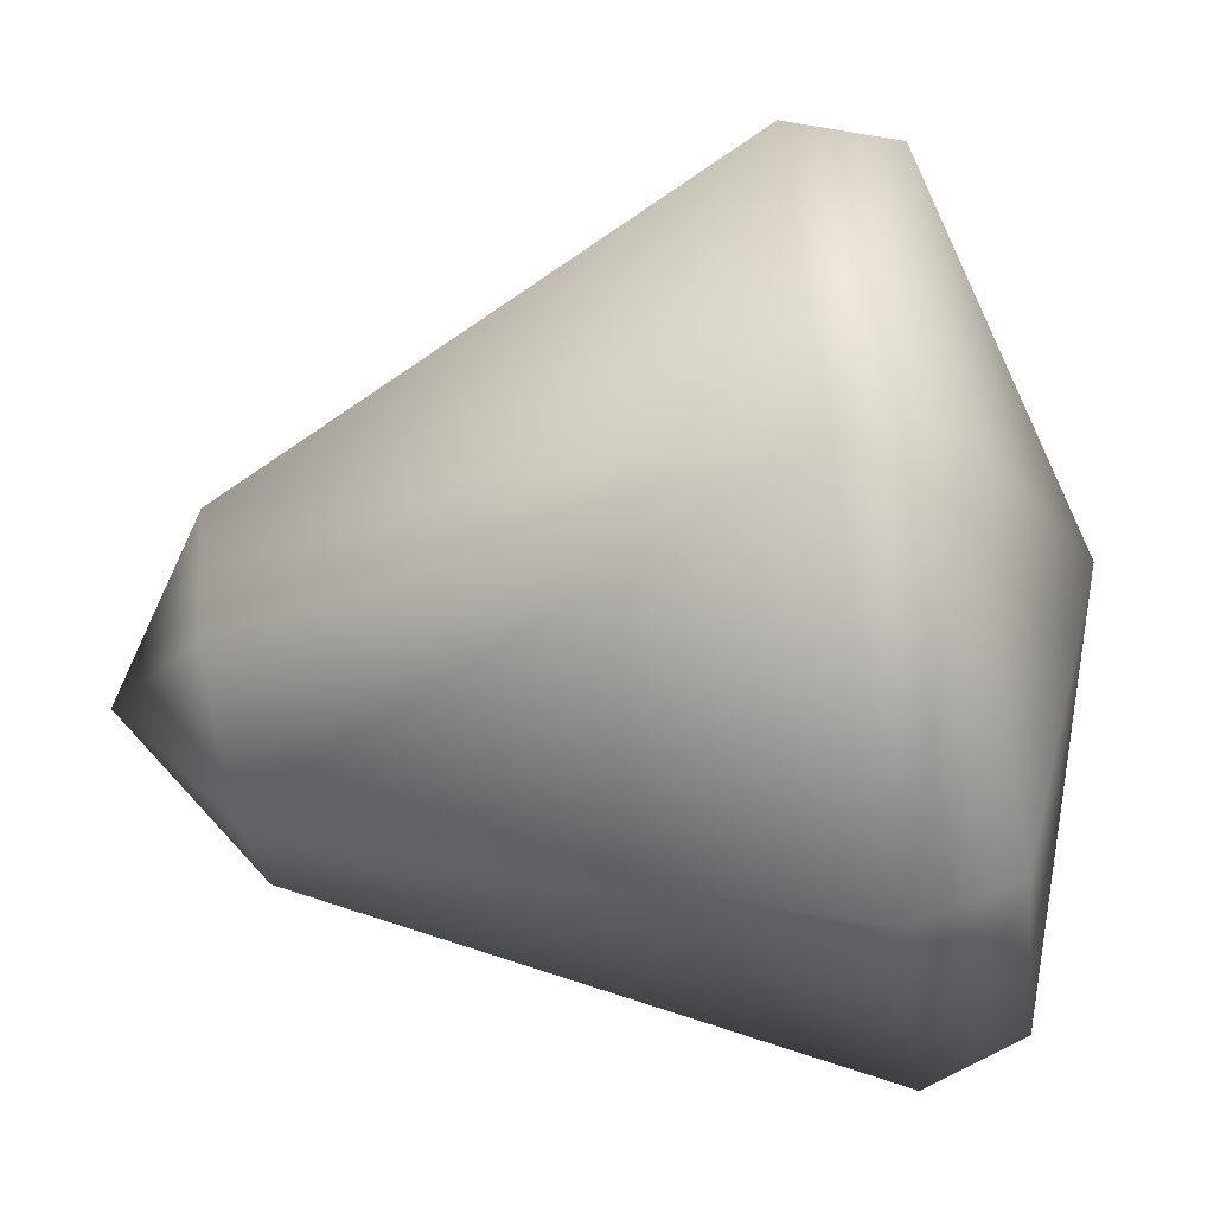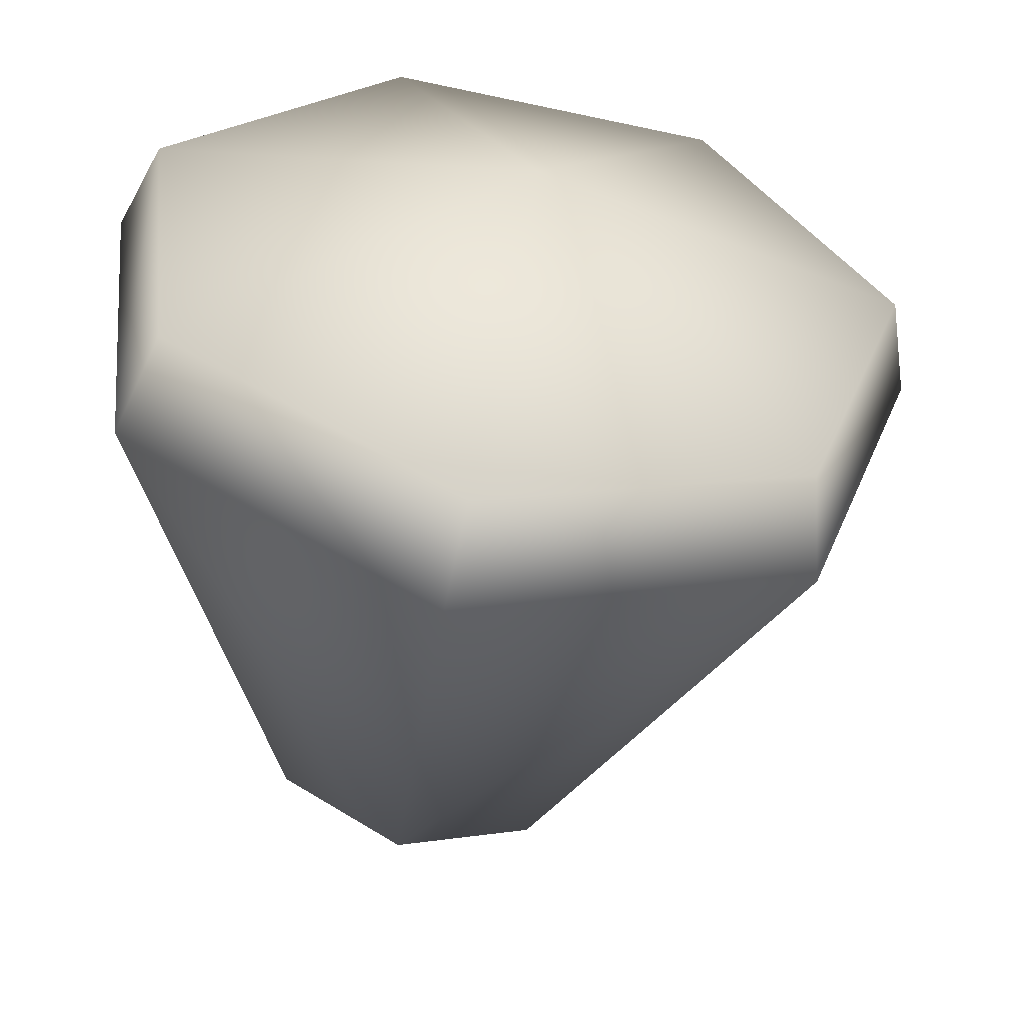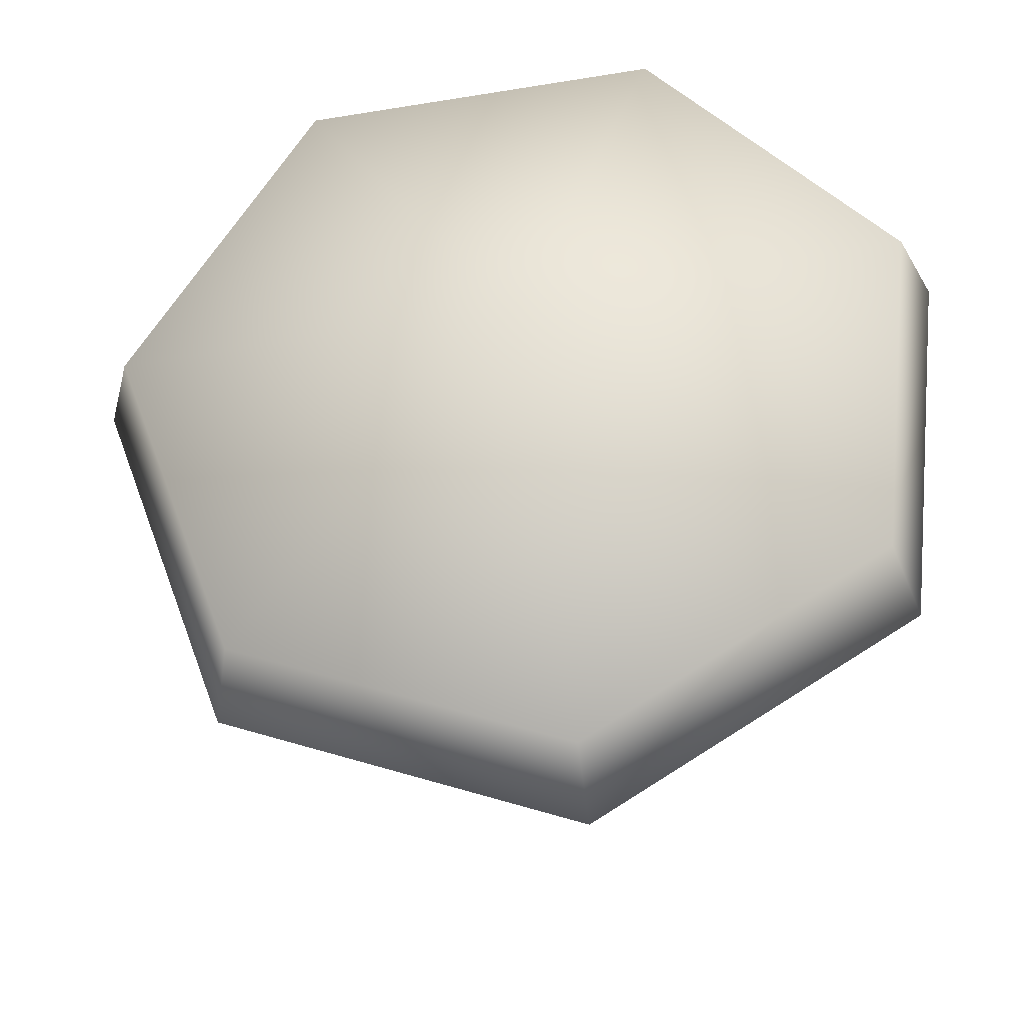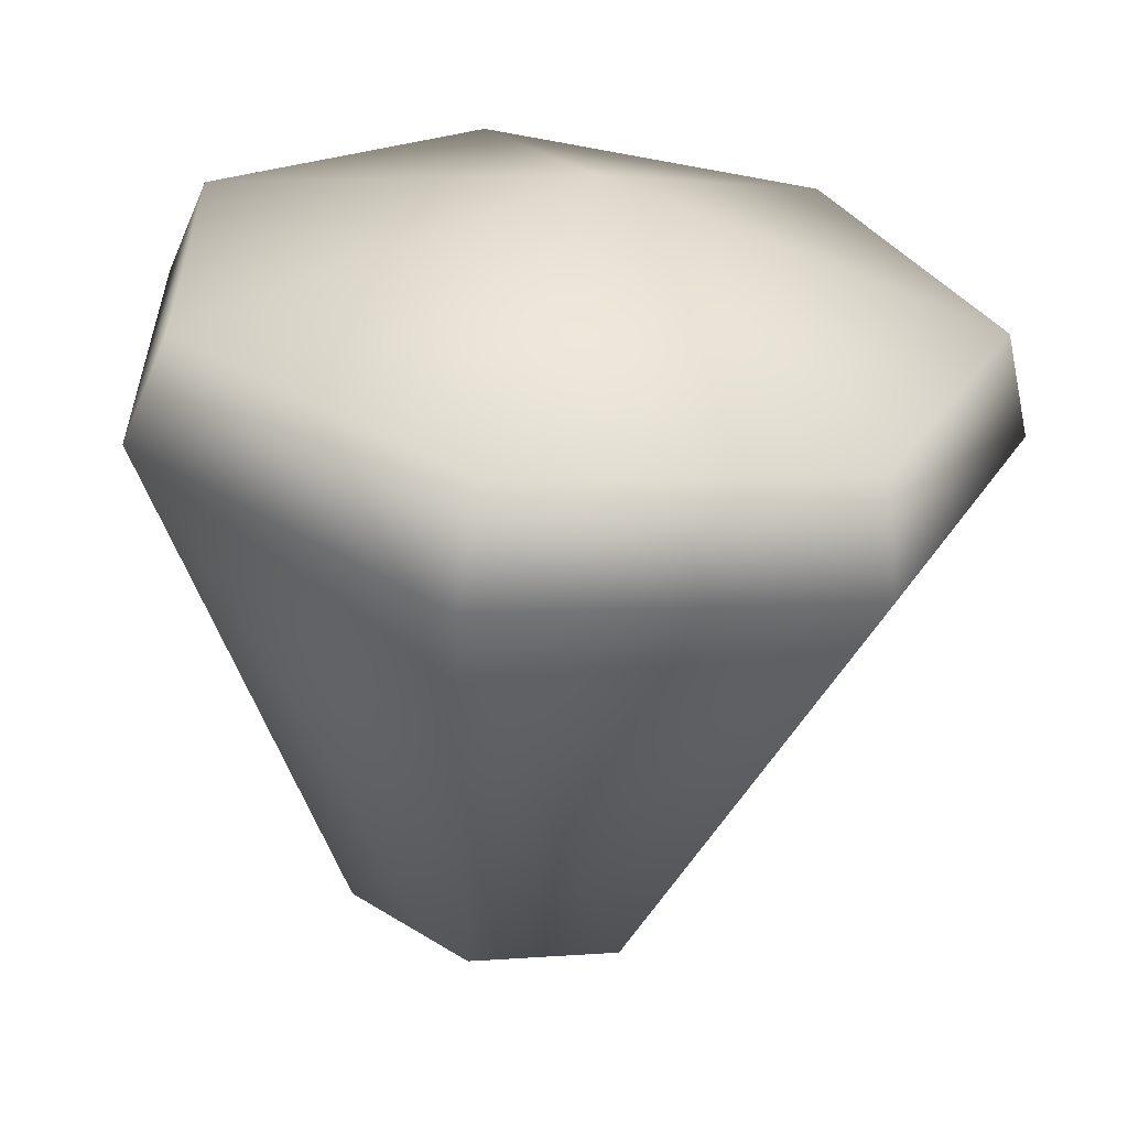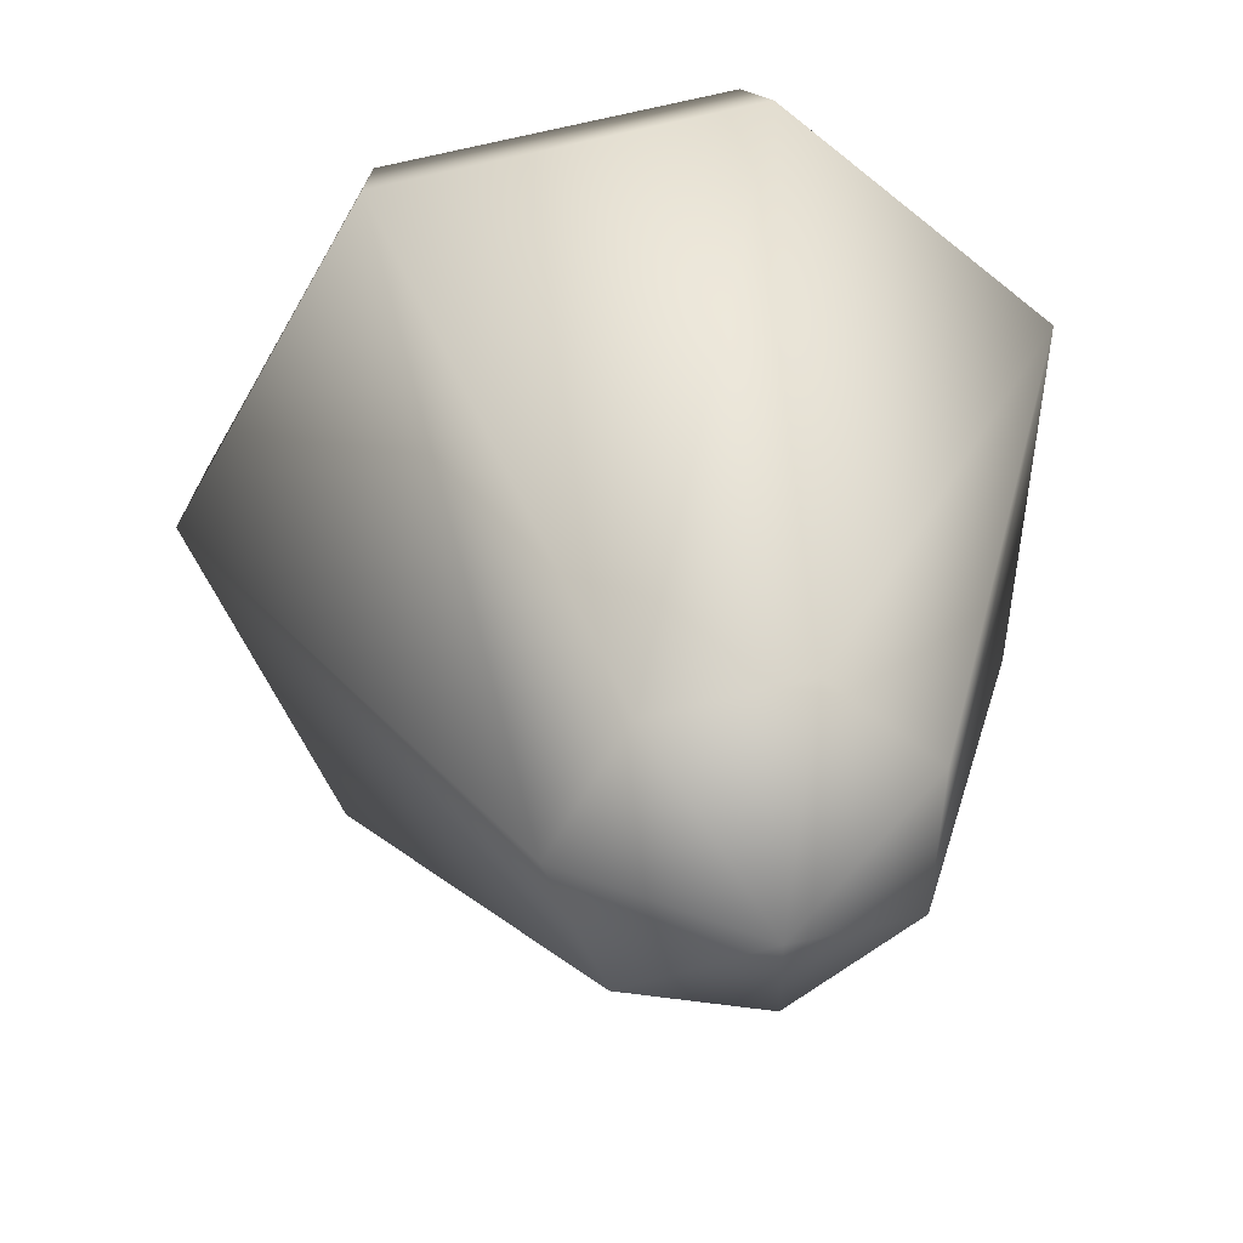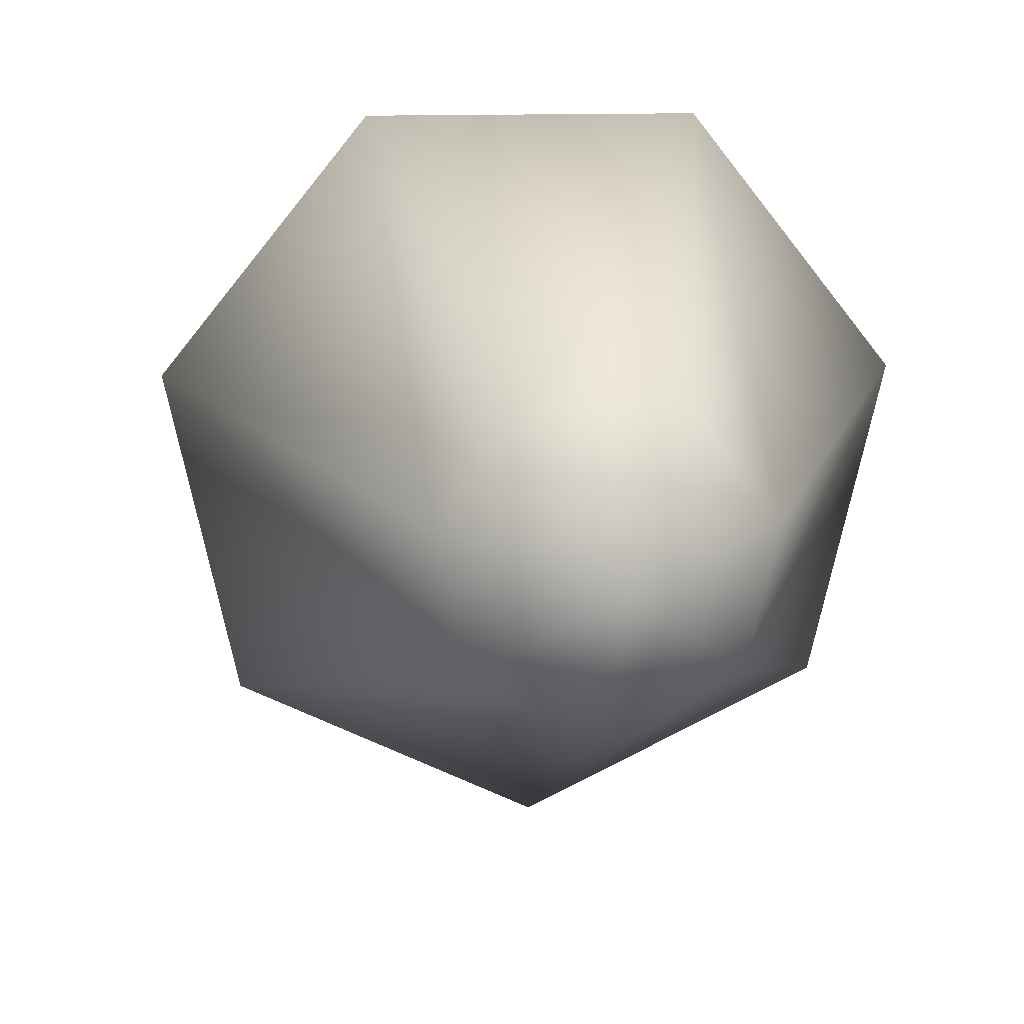
<metadata>
{"format":"obj","ext":"obj","renderer":"f3d","projection":"perspective","resolution":1024,"background":"white","views":[{"elev":-27.6,"azim":104.9,"up":"+Z"},{"elev":37.5,"azim":-147.4,"up":"+Y"},{"elev":67.7,"azim":95.6,"up":"+Y"},{"elev":37.2,"azim":167.0,"up":"+Y"},{"elev":-57.0,"azim":35.0,"up":"+Y"},{"elev":-70.6,"azim":76.6,"up":"+Y"}]}
</metadata>
<code>
g CouragePoint_50
v -5.68 70.31 2.197
v 9.005 66.44 -27.25
v -18.48 62.59 -27.37
v -18.52 56.28 -29.95
v -18.48 62.59 -27.37
v 9.005 66.44 -27.25
v 10.79 60.39 -29.82
v 3.858 2.445 -5.006
v -2.872 11.76 -15.25
v 7.875 13.27 -15.2
v -5.68 70.31 2.197
v -18.48 62.59 -27.37
v -35.34 57.95 -5.978
v -36.49 51.33 -7.139
v -35.34 57.95 -5.978
v -18.48 62.59 -27.37
v -18.52 56.28 -29.95
v 3.858 2.445 -5.006
v -9.464 9.947 -6.886
v -2.872 11.76 -15.25
v -5.68 70.31 2.197
v -35.34 57.95 -5.978
v -28.91 55.98 21.08
v -29.64 49.24 21.71
v -28.91 55.98 21.08
v -35.34 57.95 -5.978
v -36.49 51.33 -7.139
v 3.858 2.445 -5.006
v -6.949 9.177 3.694
v -9.464 9.947 -6.886
v -5.68 70.31 2.197
v -28.91 55.98 21.08
v -3.841 58.24 33.07
v -2.904 51.64 34.5
v -3.841 58.24 33.07
v -28.91 55.98 21.08
v -29.64 49.24 21.71
v 3.858 2.445 -5.006
v 2.853 10.06 8.382
v -6.949 9.177 3.694
v -5.68 70.31 2.197
v -3.841 58.24 33.07
v 20.51 62.92 21.19
v 23.07 56.63 21.83
v 20.51 62.92 21.19
v -3.841 58.24 33.07
v -2.904 51.64 34.5
v 3.858 2.445 -5.006
v 12.38 11.89 3.735
v 2.853 10.06 8.382
v -5.68 70.31 2.197
v 20.51 62.92 21.19
v 26.37 66.57 -5.437
v 29.31 60.52 -6.562
v 26.37 66.57 -5.437
v 20.51 62.92 21.19
v 23.07 56.63 21.83
v 3.858 2.445 -5.006
v 14.66 13.32 -6.674
v 12.38 11.89 3.735
v -5.68 70.31 2.197
v 26.37 66.57 -5.437
v 9.005 66.44 -27.25
v 10.79 60.39 -29.82
v 9.005 66.44 -27.25
v 26.37 66.57 -5.437
v 29.31 60.52 -6.562
v 3.858 2.445 -5.006
v 7.875 13.27 -15.2
v 14.66 13.32 -6.674
v 10.79 60.39 -29.82
v 7.875 13.27 -15.2
v -2.872 11.76 -15.25
v -18.52 56.28 -29.95
v -2.872 11.76 -15.25
v -9.464 9.947 -6.886
v -36.49 51.33 -7.139
v -18.52 56.28 -29.95
v 7.875 13.27 -15.2
v 10.79 60.39 -29.82
v 29.31 60.52 -6.562
v 14.66 13.32 -6.674
v -9.464 9.947 -6.886
v -6.949 9.177 3.694
v -29.64 49.24 21.71
v -36.49 51.33 -7.139
v -6.949 9.177 3.694
v 2.853 10.06 8.382
v -2.904 51.64 34.5
v -29.64 49.24 21.71
v 2.853 10.06 8.382
v 12.38 11.89 3.735
v 23.07 56.63 21.83
v -2.904 51.64 34.5
v 12.38 11.89 3.735
v 14.66 13.32 -6.674
v 29.31 60.52 -6.562
v 23.07 56.63 21.83
v 9.622 68.92 -29.15
v -6.12 73.44 2.529
v -19.87 64.78 -29.21
v -19.87 64.78 -29.21
v -19.88 56.19 -32.82
v 9.622 68.92 -29.15
v 12.16 60.68 -32.68
v -3.709 9.938 -17.72
v 4.297 -0.6869 -5.341
v 9.285 11.72 -17.6
v -19.87 64.78 -29.21
v -6.12 73.44 2.529
v -37.92 59.8 -6.205
v -37.92 59.8 -6.205
v -39.54 50.78 -7.876
v -19.87 64.78 -29.21
v -19.88 56.19 -32.82
v -11.62 7.713 -7.565
v 4.297 -0.6869 -5.341
v -3.709 9.938 -17.72
v -37.92 59.8 -6.205
v -6.12 73.44 2.529
v -30.95 57.7 22.81
v -30.95 57.7 22.81
v -32.04 48.49 23.66
v -37.92 59.8 -6.205
v -39.54 50.78 -7.876
v -8.527 6.803 5.104
v 4.297 -0.6869 -5.341
v -11.62 7.713 -7.565
v -30.95 57.7 22.81
v -6.12 73.44 2.529
v -4.026 60.13 35.62
v -4.026 60.13 35.62
v -2.826 51.11 37.64
v -30.95 57.7 22.81
v -32.04 48.49 23.66
v 3.256 7.868 10.65
v 4.297 -0.6869 -5.341
v -8.527 6.803 5.104
v -4.026 60.13 35.62
v -6.12 73.44 2.529
v 22.09 65.16 22.8
v 22.09 65.16 22.8
v 25.57 56.57 23.78
v -4.026 60.13 35.62
v -2.826 51.11 37.64
v 14.65 10.07 5.01
v 4.297 -0.6869 -5.341
v 3.256 7.868 10.65
v 22.09 65.16 22.8
v -6.12 73.44 2.529
v 28.3 69.07 -5.788
v 28.3 69.07 -5.788
v 32.4 60.83 -7.262
v 22.09 65.16 22.8
v 25.57 56.57 23.78
v 17.32 11.72 -7.41
v 4.297 -0.6869 -5.341
v 14.65 10.07 5.01
v 28.3 69.07 -5.788
v -6.12 73.44 2.529
v 9.622 68.92 -29.15
v 9.622 68.92 -29.15
v 12.16 60.68 -32.68
v 28.3 69.07 -5.788
v 32.4 60.83 -7.262
v 9.285 11.72 -17.6
v 4.297 -0.6869 -5.341
v 17.32 11.72 -7.41
v 9.285 11.72 -17.6
v 12.16 60.68 -32.68
v -3.709 9.938 -17.72
v -19.88 56.19 -32.82
v -11.62 7.713 -7.565
v -3.709 9.938 -17.72
v -39.54 50.78 -7.876
v -19.88 56.19 -32.82
v 12.16 60.68 -32.68
v 9.285 11.72 -17.6
v 32.4 60.83 -7.262
v 17.32 11.72 -7.41
v -8.527 6.803 5.104
v -11.62 7.713 -7.565
v -32.04 48.49 23.66
v -39.54 50.78 -7.876
v 3.256 7.868 10.65
v -8.527 6.803 5.104
v -2.826 51.11 37.64
v -32.04 48.49 23.66
v 14.65 10.07 5.01
v 3.256 7.868 10.65
v 25.57 56.57 23.78
v -2.826 51.11 37.64
v 17.32 11.72 -7.41
v 14.65 10.07 5.01
v 32.4 60.83 -7.262
v 25.57 56.57 23.78
f 11 12 13
f 79 81 82
f 81 79 80
f 71 73 74
f 73 71 72
f 77 75 76
f 75 77 78
f 85 83 84
f 83 85 86
f 89 87 88
f 87 89 90
f 93 91 92
f 91 93 94
f 97 95 96
f 95 97 98
f 169 170 171
f 172 171 170
f 173 174 175
f 176 175 174
f 177 178 179
f 180 179 178
f 181 182 183
f 184 183 182
f 185 186 187
f 188 187 186
f 189 190 191
f 192 191 190
f 193 194 195
f 196 195 194
f 16 14 15
f 14 16 17
f 18 19 20
f 21 22 23
f 26 24 25
f 24 26 27
f 28 29 30
f 31 32 33
f 36 34 35
f 34 36 37
f 38 39 40
f 41 42 43
f 46 44 45
f 44 46 47
f 48 49 50
f 51 52 53
f 56 54 55
f 54 56 57
f 58 59 60
f 61 62 63
f 66 64 65
f 64 66 67
f 68 69 70
f 99 100 101
f 102 103 104
f 105 104 103
f 106 107 108
f 109 110 111
f 112 113 114
f 115 114 113
f 116 117 118
f 119 120 121
f 122 123 124
f 125 124 123
f 126 127 128
f 129 130 131
f 132 133 134
f 135 134 133
f 136 137 138
f 139 140 141
f 142 143 144
f 145 144 143
f 146 147 148
f 149 150 151
f 152 153 154
f 155 154 153
f 156 157 158
f 159 160 161
f 162 163 164
f 165 164 163
f 166 167 168
f 1 2 3
f 6 4 5
f 4 6 7
f 8 9 10

</code>
